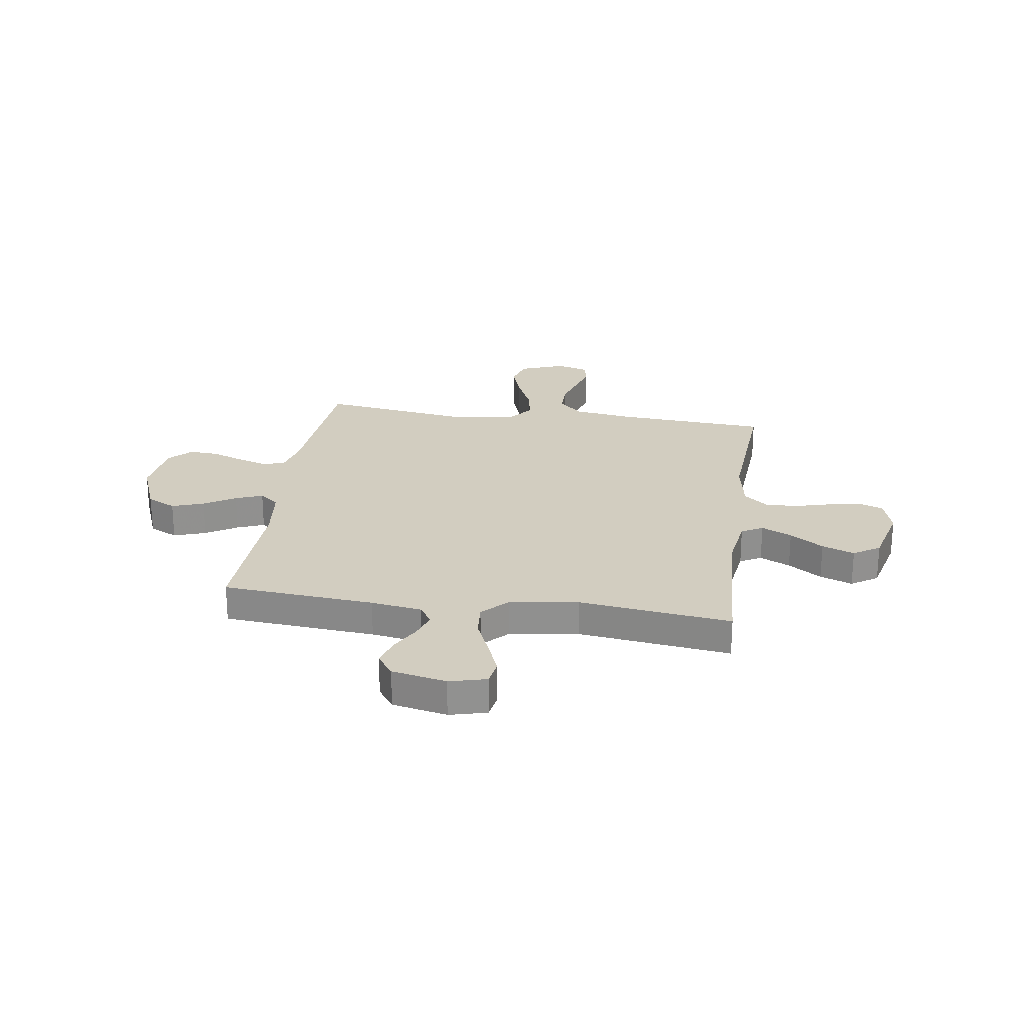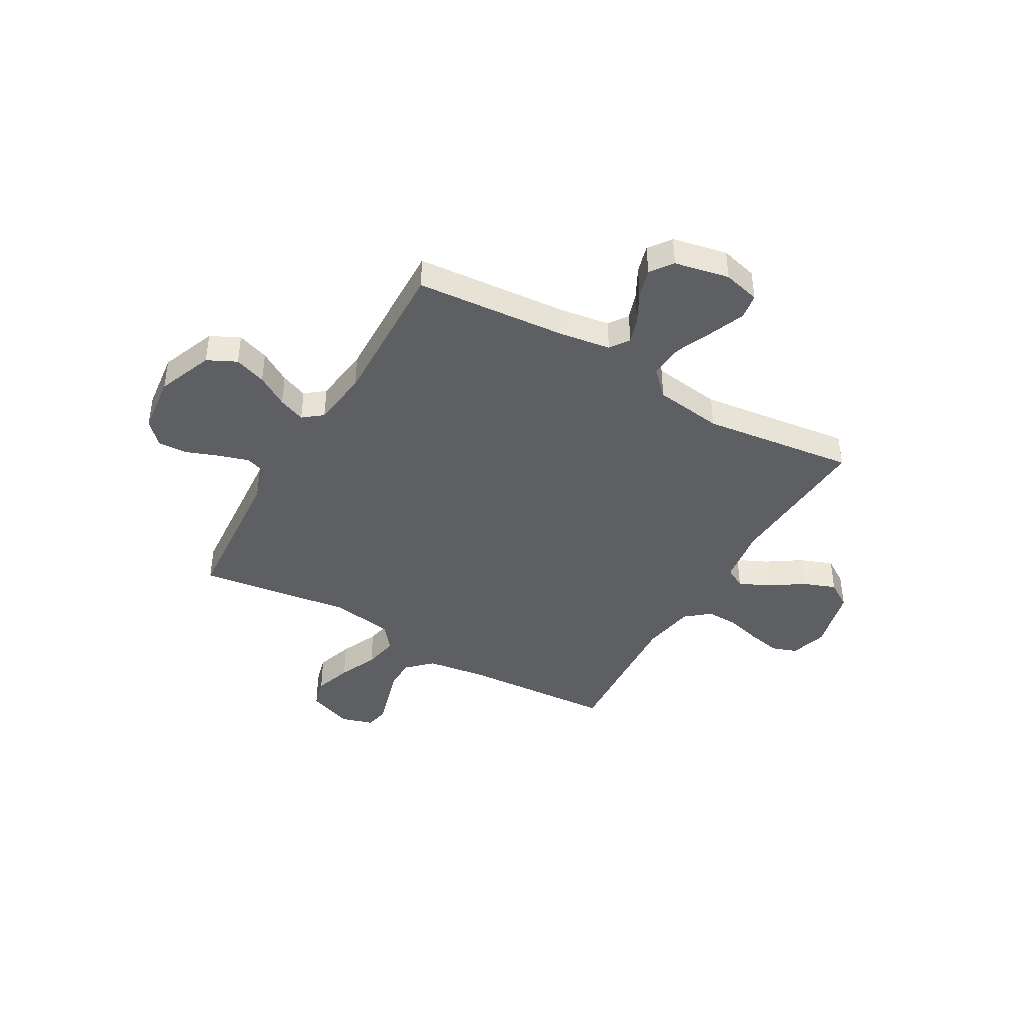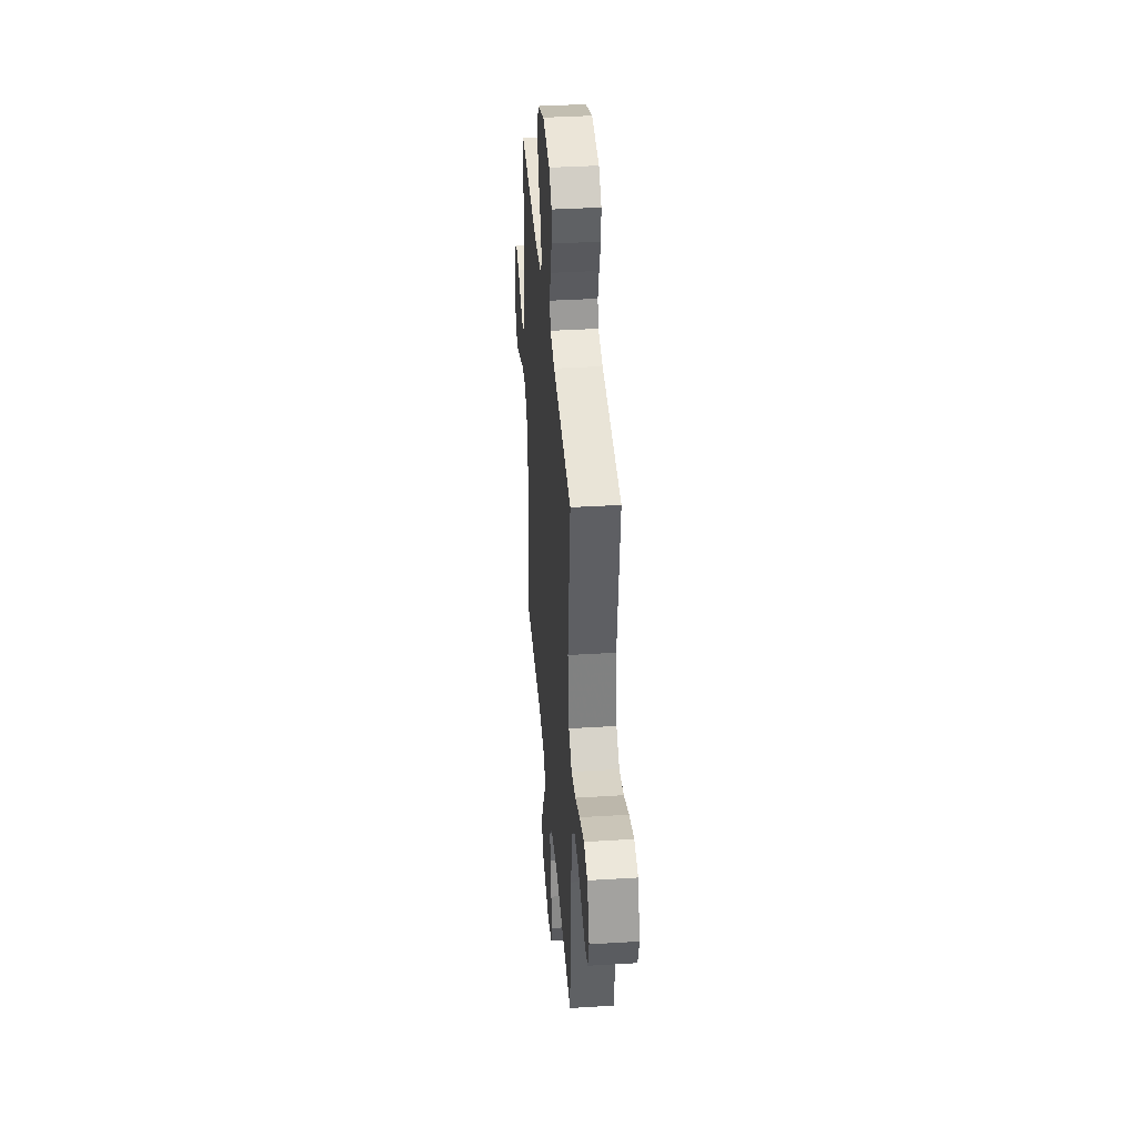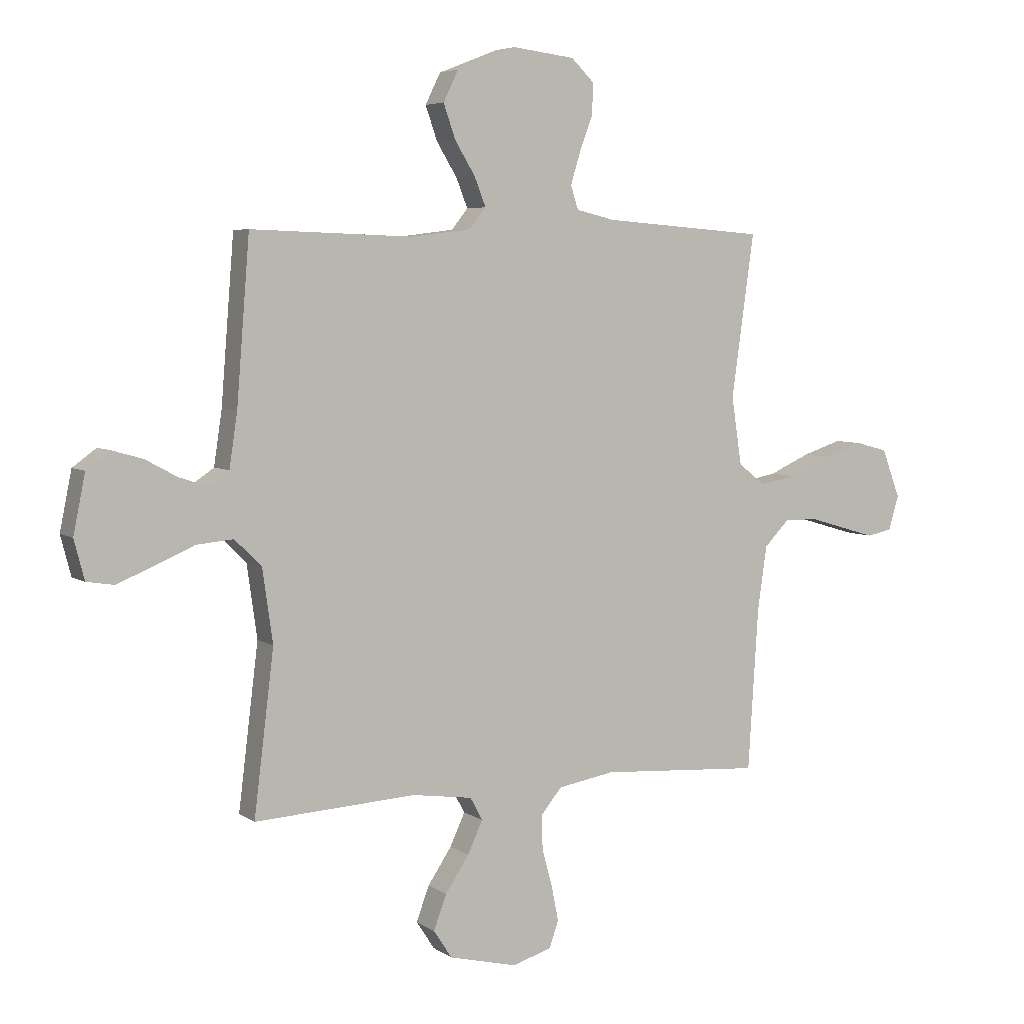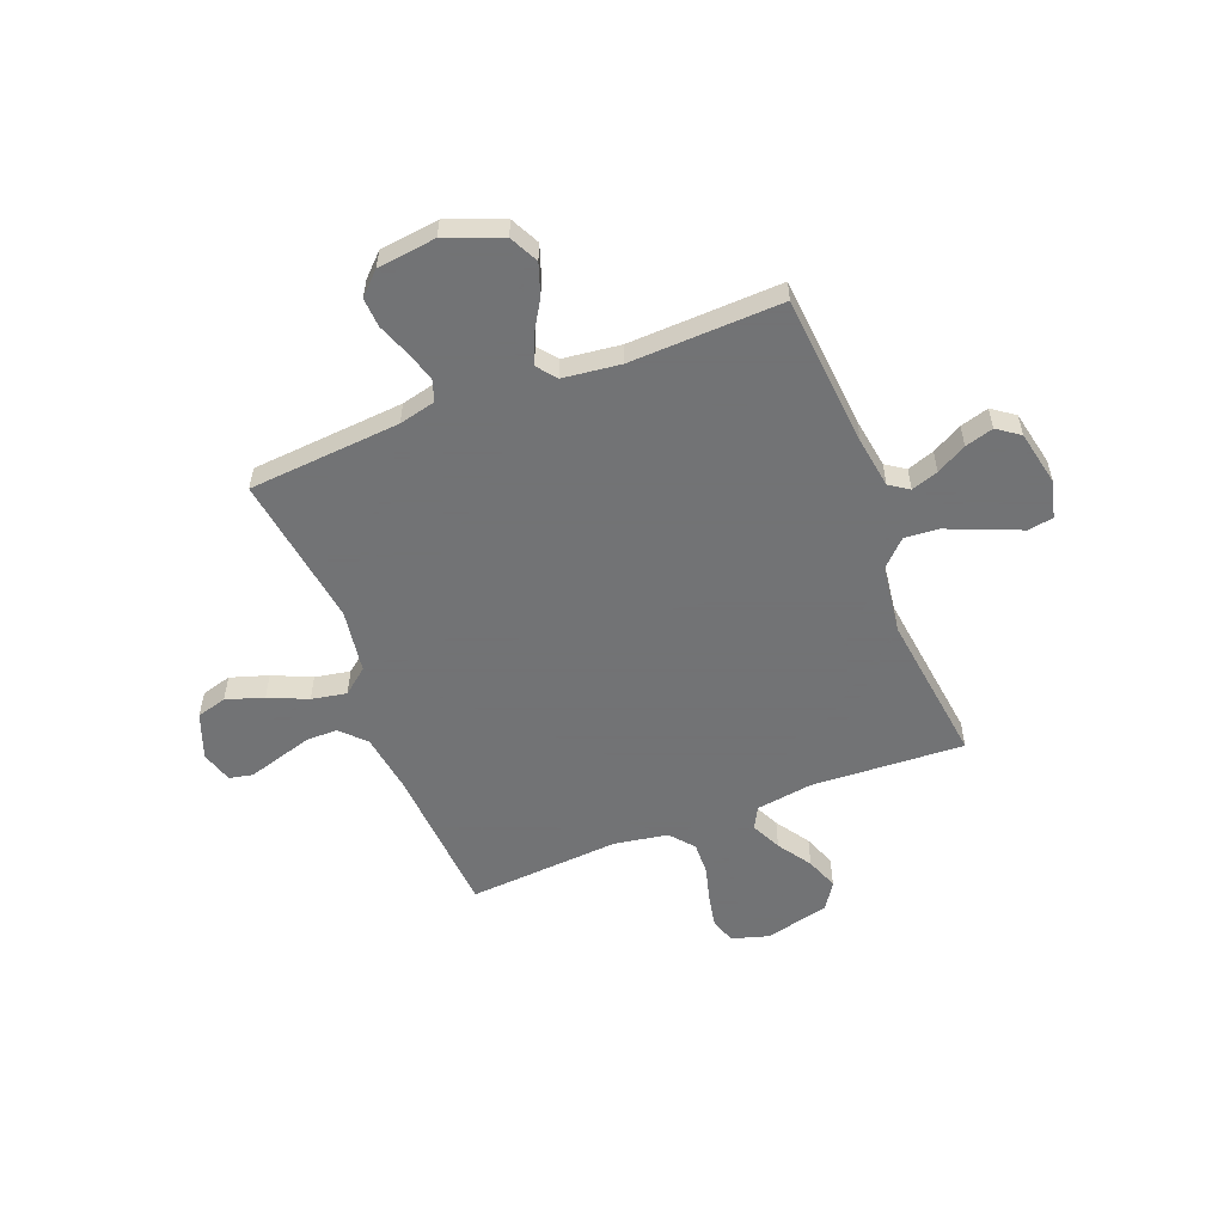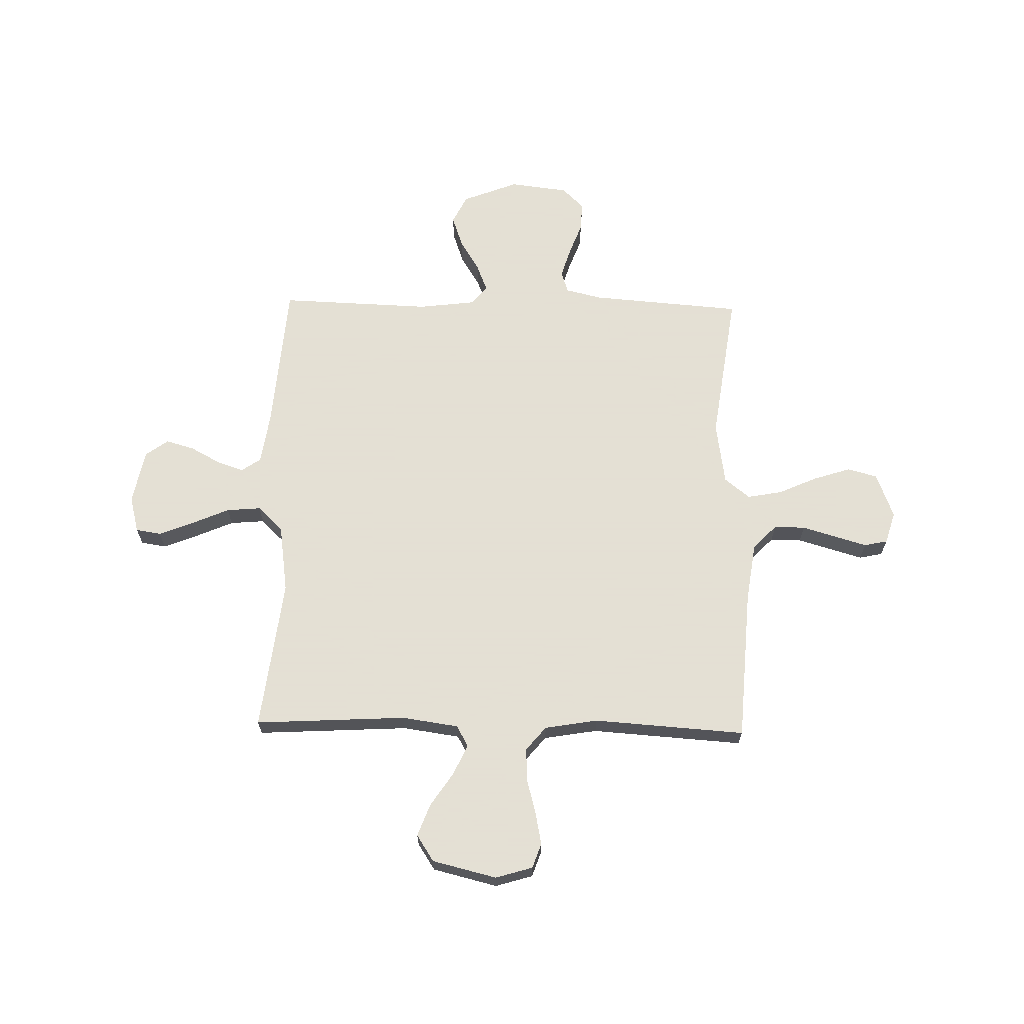
<metadata>
{"format":"obj","ext":"obj","renderer":"f3d","projection":"perspective","resolution":1024,"background":"white","views":[{"elev":24.5,"azim":98.4,"up":"+Y"},{"elev":-41.7,"azim":60.1,"up":"+Y"},{"elev":38.7,"azim":-94.4,"up":"+Z"},{"elev":5.3,"azim":151.9,"up":"+Z"},{"elev":-55.7,"azim":21.5,"up":"+Y"},{"elev":66.2,"azim":-178.7,"up":"+Y"}]}
</metadata>
<code>
v -0.5 0.07 0.5
v -0.2 0.07 0.523
v -0.128 0.07 0.54
v -0.114 0.07 0.583
v -0.132 0.07 0.642
v -0.156 0.07 0.706
v -0.159 0.07 0.764
v -0.116 0.07 0.806
v 0 0.07 0.82
v 0.11 0.07 0.777
v 0.138 0.07 0.72
v 0.116 0.07 0.657
v 0.078 0.07 0.595
v 0.057 0.07 0.542
v 0.087 0.07 0.504
v 0.2 0.07 0.49
v 0.5 0.07 0.5
v 0.524 0.07 0.2
v 0.539 0.07 0.1
v 0.577 0.07 0.074
v 0.63 0.07 0.092
v 0.689 0.07 0.124
v 0.745 0.07 0.14
v 0.789 0.07 0.108
v 0.811 0.07 0
v 0.792 0.07 -0.073
v 0.742 0.07 -0.081
v 0.674 0.07 -0.054
v 0.6 0.07 -0.022
v 0.532 0.07 -0.016
v 0.482 0.07 -0.065
v 0.463 0.07 -0.2
v 0.5 0.07 -0.5
v 0.2 0.07 -0.483
v 0.088 0.07 -0.499
v 0.065 0.07 -0.541
v 0.093 0.07 -0.601
v 0.137 0.07 -0.667
v 0.161 0.07 -0.731
v 0.127 0.07 -0.783
v 0 0.07 -0.814
v -0.073 0.07 -0.792
v -0.09 0.07 -0.743
v -0.077 0.07 -0.678
v -0.058 0.07 -0.608
v -0.056 0.07 -0.545
v -0.095 0.07 -0.498
v -0.2 0.07 -0.48
v -0.5 0.07 -0.5
v -0.519 0.07 -0.2
v -0.536 0.07 -0.082
v -0.582 0.07 -0.035
v -0.644 0.07 -0.035
v -0.712 0.07 -0.055
v -0.774 0.07 -0.073
v -0.82 0.07 -0.063
v -0.839 0.07 0
v -0.805 0.07 0.09
v -0.746 0.07 0.106
v -0.672 0.07 0.082
v -0.596 0.07 0.048
v -0.527 0.07 0.035
v -0.477 0.07 0.075
v -0.458 0.07 0.2
v -0.5 0 0.5
v -0.2 0 0.523
v -0.128 0 0.54
v -0.114 0 0.583
v -0.132 0 0.642
v -0.156 0 0.706
v -0.159 0 0.764
v -0.116 0 0.806
v 0 0 0.82
v 0.11 0 0.777
v 0.138 0 0.72
v 0.116 0 0.657
v 0.078 0 0.595
v 0.057 0 0.542
v 0.087 0 0.504
v 0.2 0 0.49
v 0.5 0 0.5
v 0.524 0 0.2
v 0.539 0 0.1
v 0.577 0 0.074
v 0.63 0 0.092
v 0.689 0 0.124
v 0.745 0 0.14
v 0.789 0 0.108
v 0.811 0 0
v 0.792 0 -0.073
v 0.742 0 -0.081
v 0.674 0 -0.054
v 0.6 0 -0.022
v 0.532 0 -0.016
v 0.482 0 -0.065
v 0.463 0 -0.2
v 0.5 0 -0.5
v 0.2 0 -0.483
v 0.088 0 -0.499
v 0.065 0 -0.541
v 0.093 0 -0.601
v 0.137 0 -0.667
v 0.161 0 -0.731
v 0.127 0 -0.783
v 0 0 -0.814
v -0.073 0 -0.792
v -0.09 0 -0.743
v -0.077 0 -0.678
v -0.058 0 -0.608
v -0.056 0 -0.545
v -0.095 0 -0.498
v -0.2 0 -0.48
v -0.5 0 -0.5
v -0.519 0 -0.2
v -0.536 0 -0.082
v -0.582 0 -0.035
v -0.644 0 -0.035
v -0.712 0 -0.055
v -0.774 0 -0.073
v -0.82 0 -0.063
v -0.839 0 0
v -0.805 0 0.09
v -0.746 0 0.106
v -0.672 0 0.082
v -0.596 0 0.048
v -0.527 0 0.035
v -0.477 0 0.075
v -0.458 0 0.2
f 58 59 60 61
f 56 57 58 61
f 56 61 62
f 53 54 55 56
f 53 56 62
f 52 53 62
f 51 52 62 63
f 48 49 50
f 47 48 50 51
f 42 43 44 45
f 40 41 42 45
f 40 45 46
f 37 38 39 40
f 36 37 40 46
f 35 36 46 47
f 32 33 34
f 31 32 34 35
f 26 27 28 29
f 24 25 26 29
f 24 29 30
f 21 22 23 24
f 20 21 24 30
f 19 20 30 31
f 16 17 18
f 15 16 18 19
f 10 11 12 13
f 10 13 14
f 9 10 14
f 8 9 14
f 5 6 7 8
f 4 5 8 14
f 3 4 14 15
f 64 1 2
f 63 64 2 3
f 35 47 51 63
f 19 31 35 63
f 3 15 19 63
f 125 124 123 122
f 125 122 121 120
f 126 125 120
f 120 119 118 117
f 126 120 117
f 126 117 116
f 127 126 116 115
f 114 113 112
f 115 114 112 111
f 109 108 107 106
f 109 106 105 104
f 110 109 104
f 104 103 102 101
f 110 104 101 100
f 111 110 100 99
f 98 97 96
f 99 98 96 95
f 93 92 91 90
f 93 90 89 88
f 94 93 88
f 88 87 86 85
f 94 88 85 84
f 95 94 84 83
f 82 81 80
f 83 82 80 79
f 77 76 75 74
f 78 77 74
f 78 74 73
f 78 73 72
f 72 71 70 69
f 78 72 69 68
f 79 78 68 67
f 66 65 128
f 67 66 128 127
f 127 115 111 99
f 127 99 95 83
f 127 83 79 67
f 1 65 66 2
f 2 66 67 3
f 3 67 68 4
f 4 68 69 5
f 5 69 70 6
f 6 70 71 7
f 7 71 72 8
f 8 72 73 9
f 9 73 74 10
f 10 74 75 11
f 11 75 76 12
f 12 76 77 13
f 13 77 78 14
f 14 78 79 15
f 15 79 80 16
f 16 80 81 17
f 17 81 82 18
f 18 82 83 19
f 19 83 84 20
f 20 84 85 21
f 21 85 86 22
f 22 86 87 23
f 23 87 88 24
f 24 88 89 25
f 25 89 90 26
f 26 90 91 27
f 27 91 92 28
f 28 92 93 29
f 29 93 94 30
f 30 94 95 31
f 31 95 96 32
f 32 96 97 33
f 33 97 98 34
f 34 98 99 35
f 35 99 100 36
f 36 100 101 37
f 37 101 102 38
f 38 102 103 39
f 39 103 104 40
f 40 104 105 41
f 41 105 106 42
f 42 106 107 43
f 43 107 108 44
f 44 108 109 45
f 45 109 110 46
f 46 110 111 47
f 47 111 112 48
f 48 112 113 49
f 49 113 114 50
f 50 114 115 51
f 51 115 116 52
f 52 116 117 53
f 53 117 118 54
f 54 118 119 55
f 55 119 120 56
f 56 120 121 57
f 57 121 122 58
f 58 122 123 59
f 59 123 124 60
f 60 124 125 61
f 61 125 126 62
f 62 126 127 63
f 63 127 128 64
f 64 128 65 1

</code>
